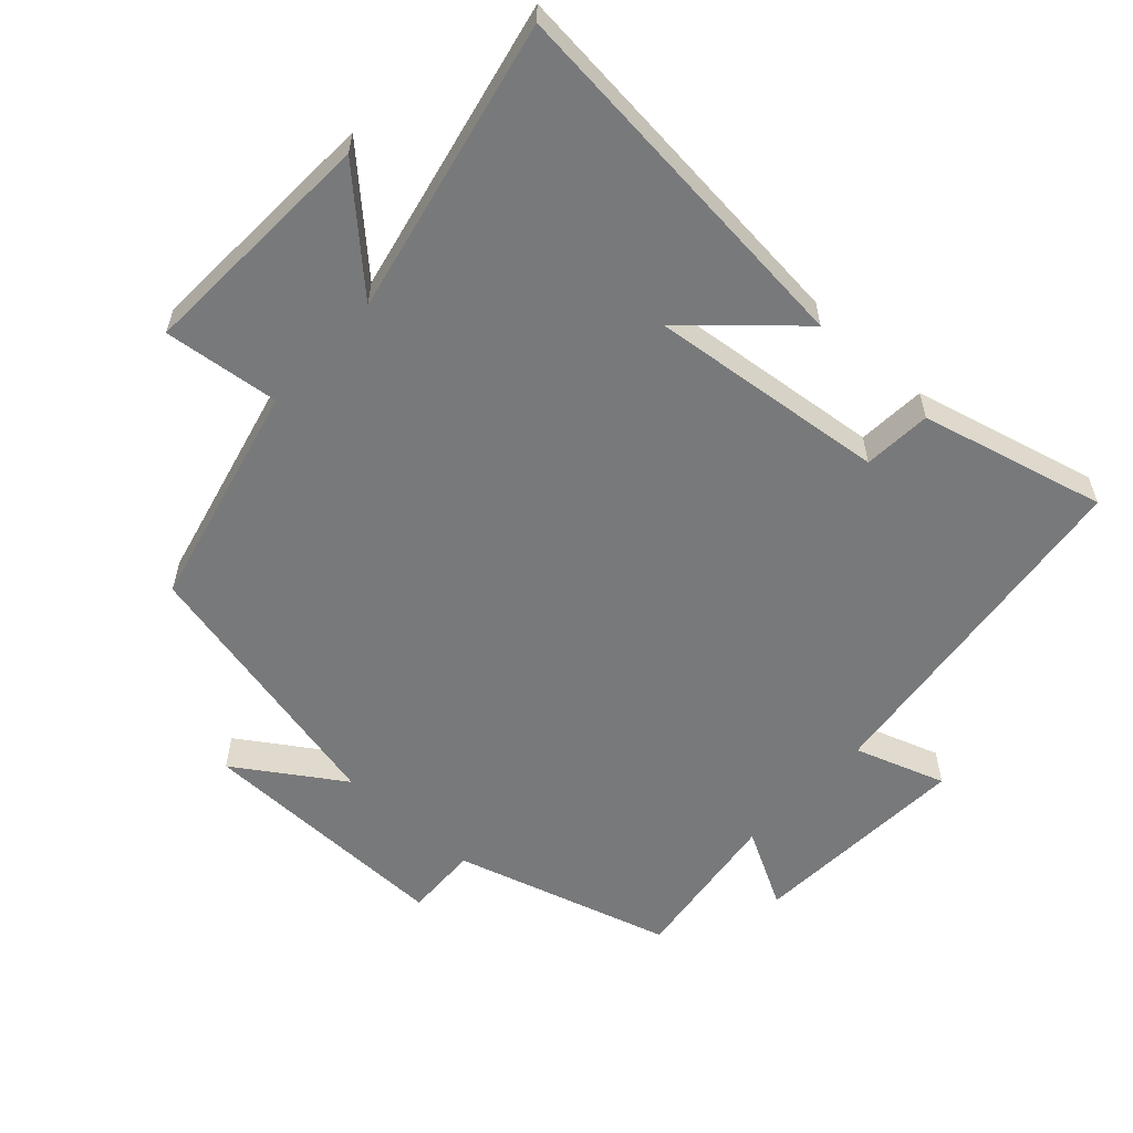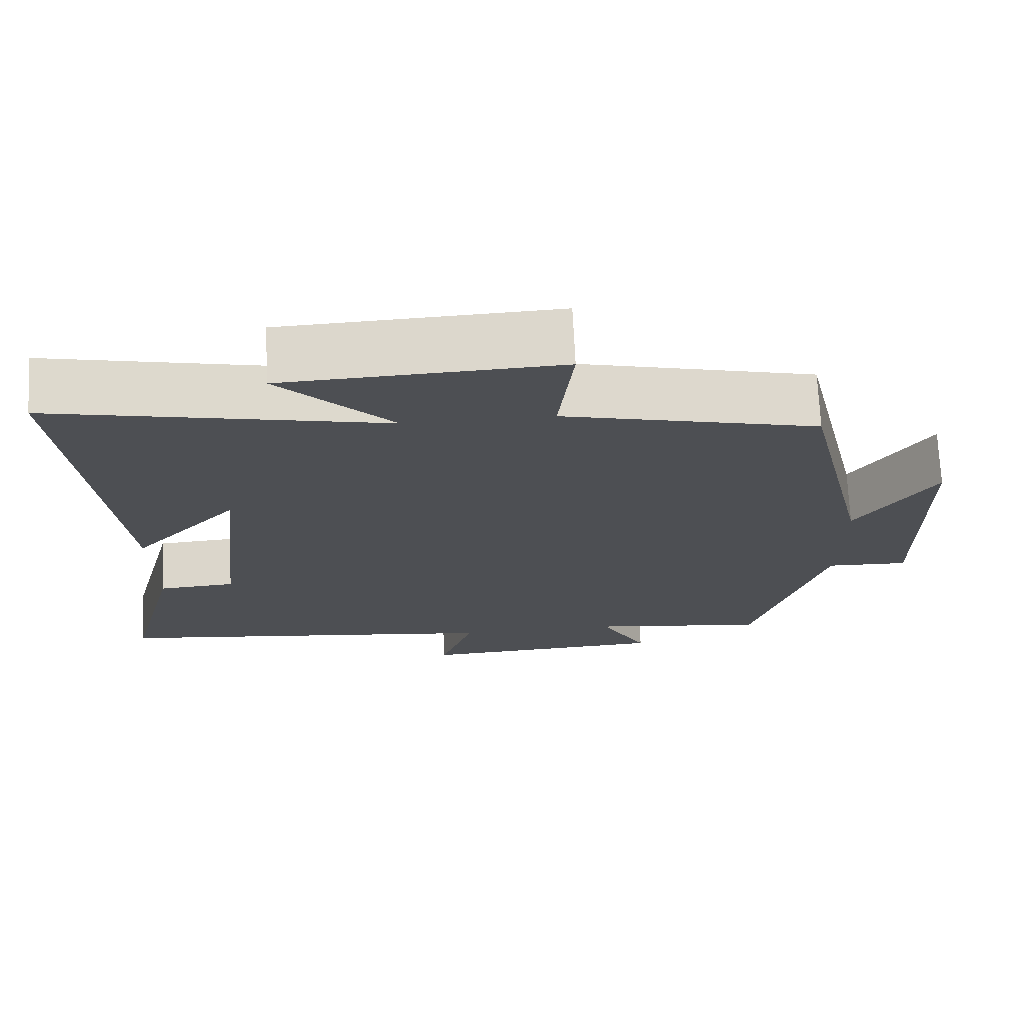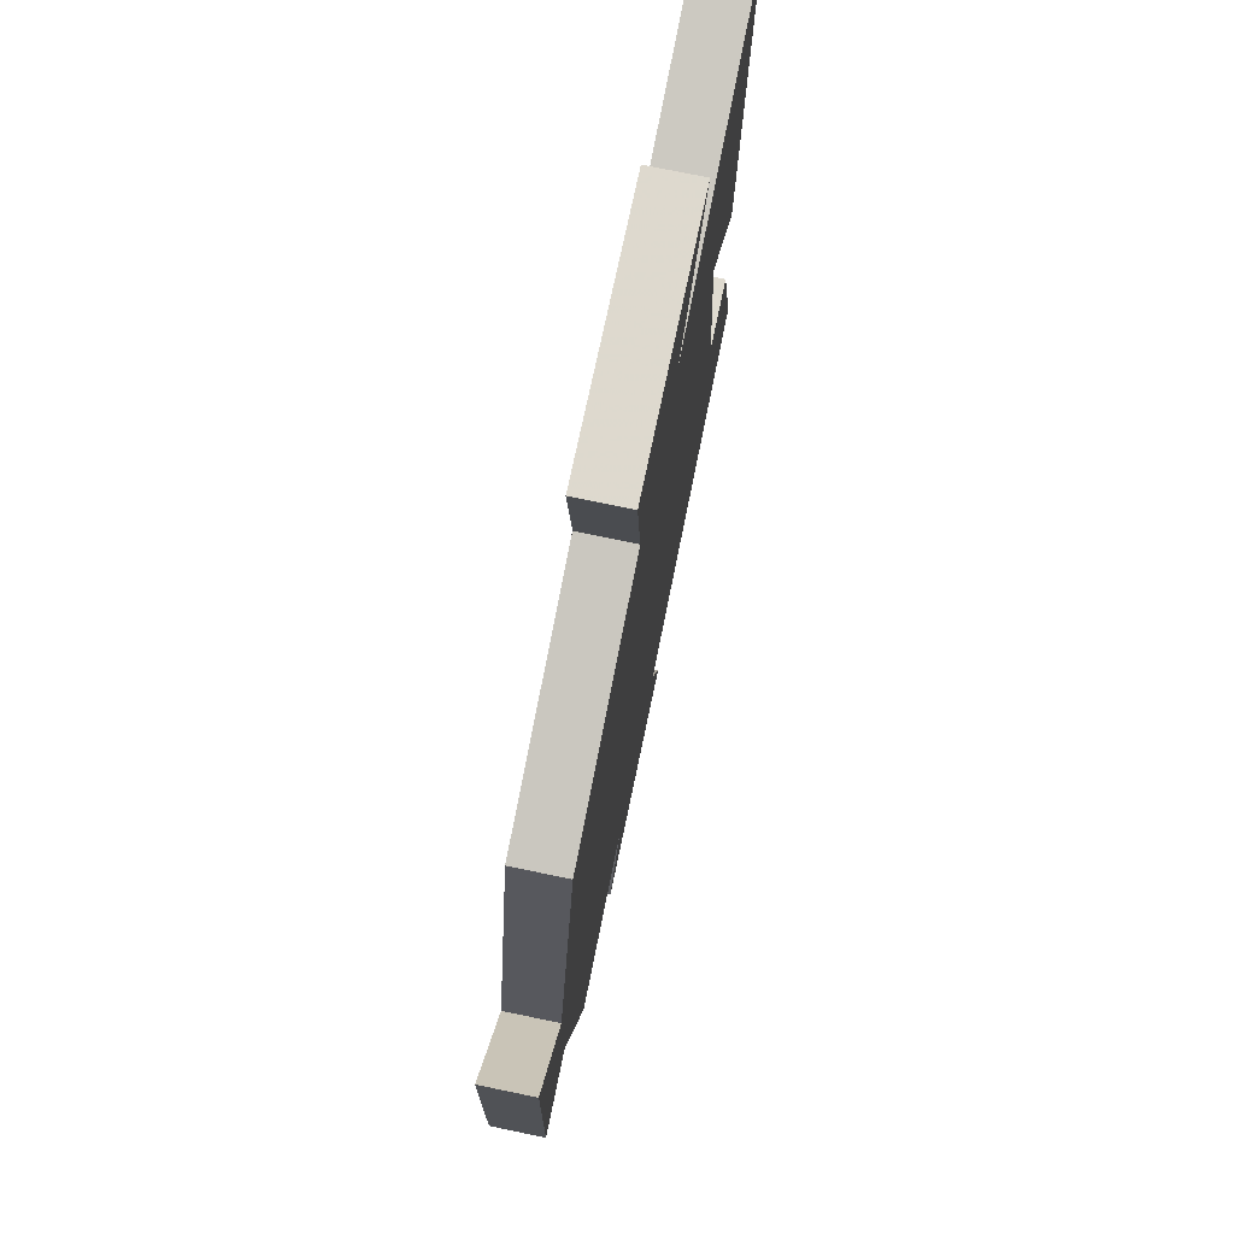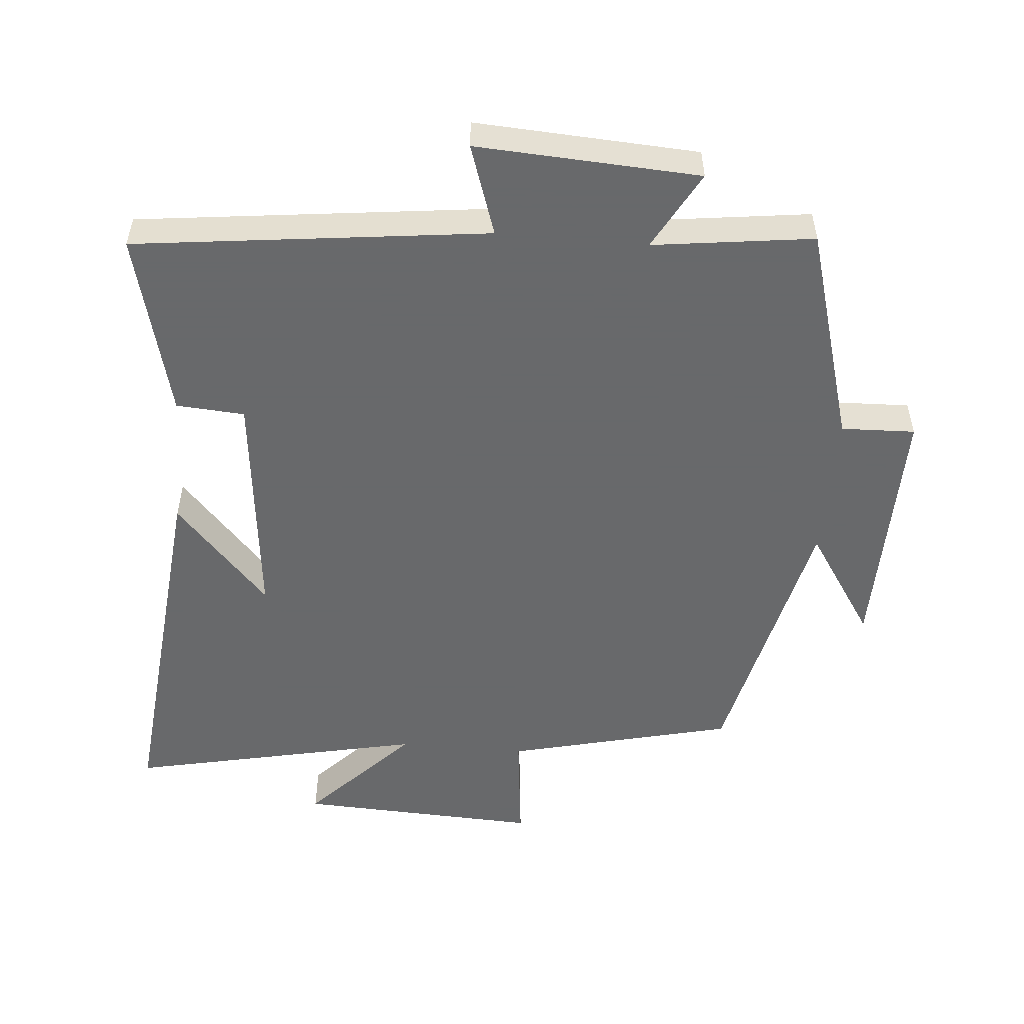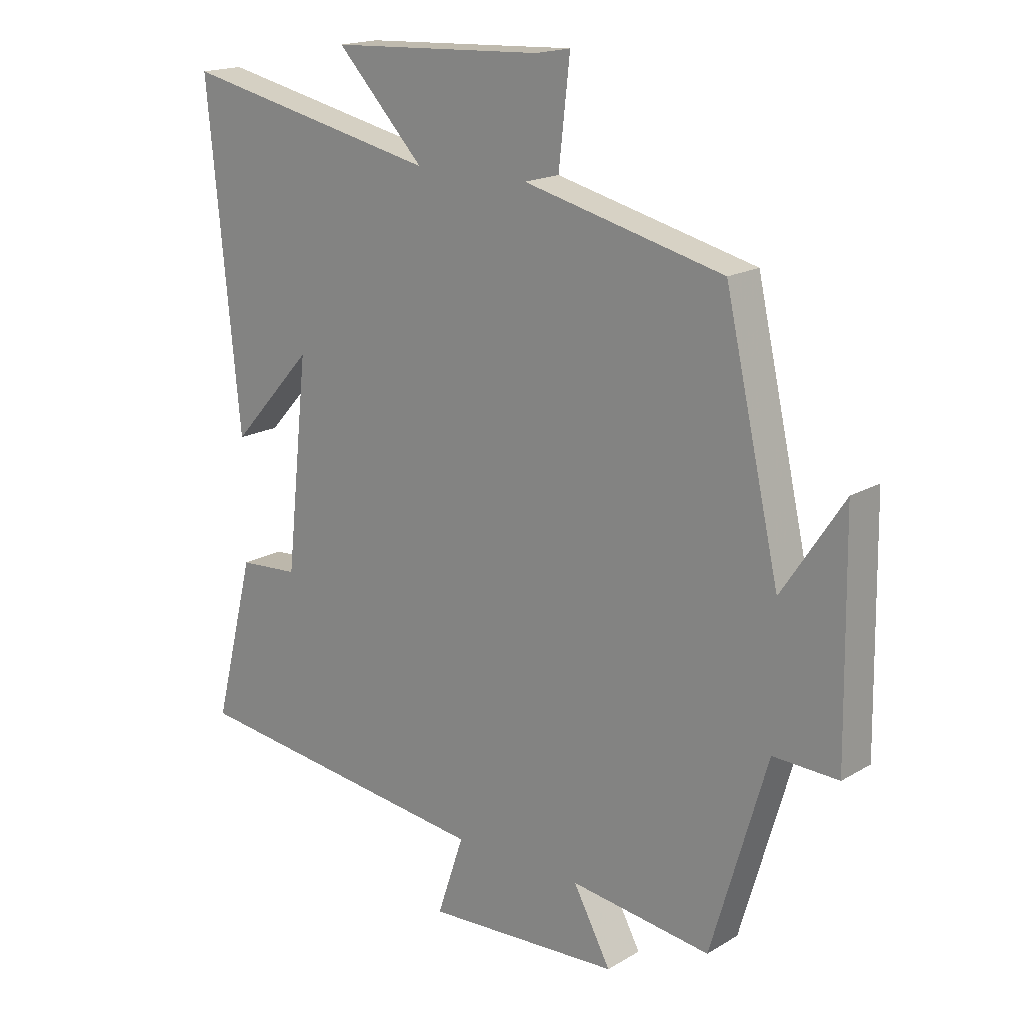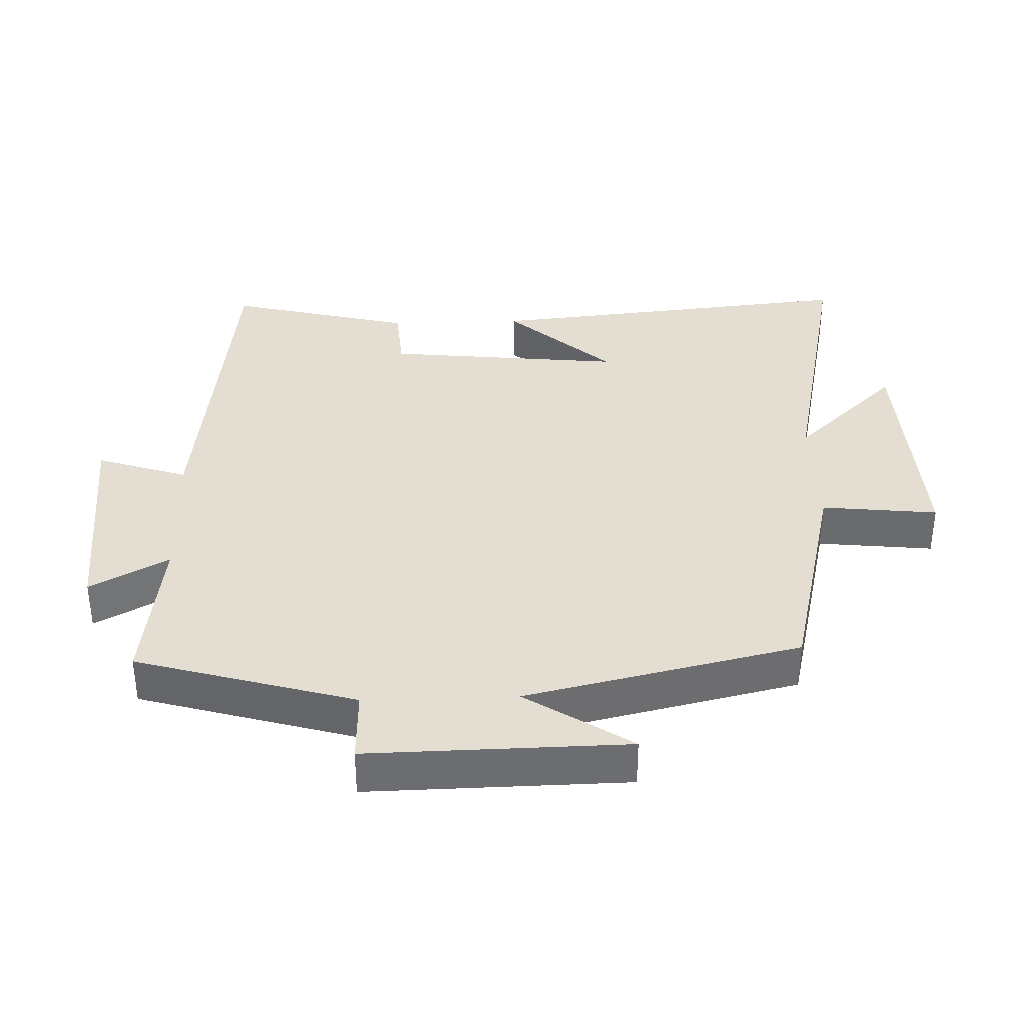
<metadata>
{"format":"obj","ext":"obj","renderer":"f3d","projection":"perspective","resolution":1024,"background":"white","views":[{"elev":-57.7,"azim":47.5,"up":"+Y"},{"elev":72.1,"azim":177.2,"up":"+Z"},{"elev":74.3,"azim":-78.3,"up":"+Z"},{"elev":-52.6,"azim":175.0,"up":"+Y"},{"elev":17.6,"azim":-139.1,"up":"+Z"},{"elev":36.2,"azim":-92.0,"up":"+Y"}]}
</metadata>
<code>
v 0.569 0.07 -0.437
v 0.05 0.07 -0.5
v 0.095 0.07 -0.634
v -0.233 0.07 -0.616
v -0.17 0.07 -0.5
v -0.406 0.07 -0.531
v -0.5 0.07 -0.209
v -0.609 0.07 -0.213
v -0.603 0.07 0.169
v -0.5 0.07 0.013
v -0.408 0.07 0.418
v -0.073 0.07 0.5
v -0.092 0.07 0.671
v 0.266 0.07 0.655
v 0.119 0.07 0.5
v 0.554 0.07 0.594
v 0.5 0.07 0.04
v 0.361 0.07 0.193
v 0.399 0.07 -0.157
v 0.5 0.07 -0.164
v 0.569 0 -0.437
v 0.05 0 -0.5
v 0.095 0 -0.634
v -0.233 0 -0.616
v -0.17 0 -0.5
v -0.406 0 -0.531
v -0.5 0 -0.209
v -0.609 0 -0.213
v -0.603 0 0.169
v -0.5 0 0.013
v -0.408 0 0.418
v -0.073 0 0.5
v -0.092 0 0.671
v 0.266 0 0.655
v 0.119 0 0.5
v 0.554 0 0.594
v 0.5 0 0.04
v 0.361 0 0.193
v 0.399 0 -0.157
v 0.5 0 -0.164
f 19 20 1 2
f 18 19 2
f 15 16 17 18
f 15 18 2
f 12 13 14 15
f 12 15 2
f 11 12 2
f 10 11 2
f 7 8 9 10
f 5 6 7 10
f 5 10 2 3
f 3 4 5
f 22 21 40 39
f 22 39 38
f 38 37 36 35
f 22 38 35
f 35 34 33 32
f 22 35 32
f 22 32 31
f 22 31 30
f 30 29 28 27
f 30 27 26 25
f 23 22 30 25
f 25 24 23
f 1 21 22 2
f 2 22 23 3
f 3 23 24 4
f 4 24 25 5
f 5 25 26 6
f 6 26 27 7
f 7 27 28 8
f 8 28 29 9
f 9 29 30 10
f 10 30 31 11
f 11 31 32 12
f 12 32 33 13
f 13 33 34 14
f 14 34 35 15
f 15 35 36 16
f 16 36 37 17
f 17 37 38 18
f 18 38 39 19
f 19 39 40 20
f 20 40 21 1

</code>
